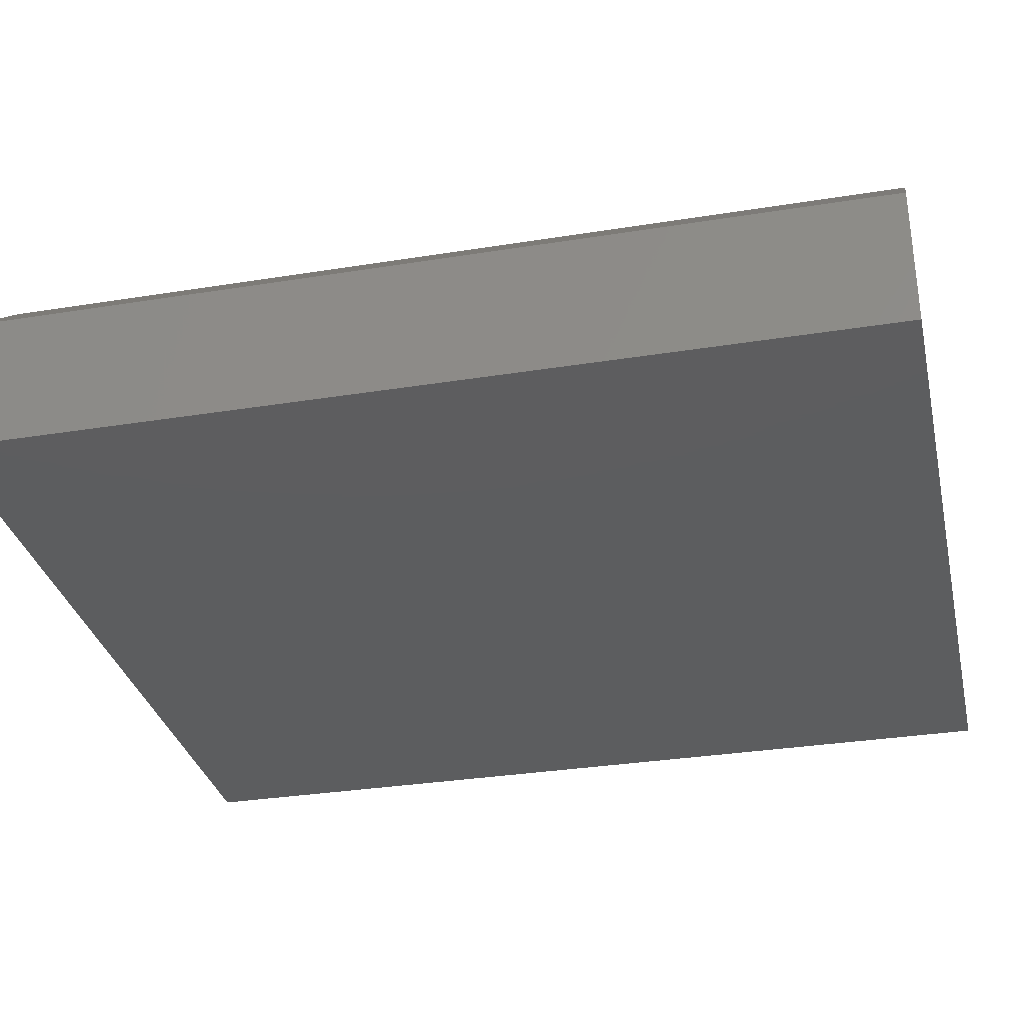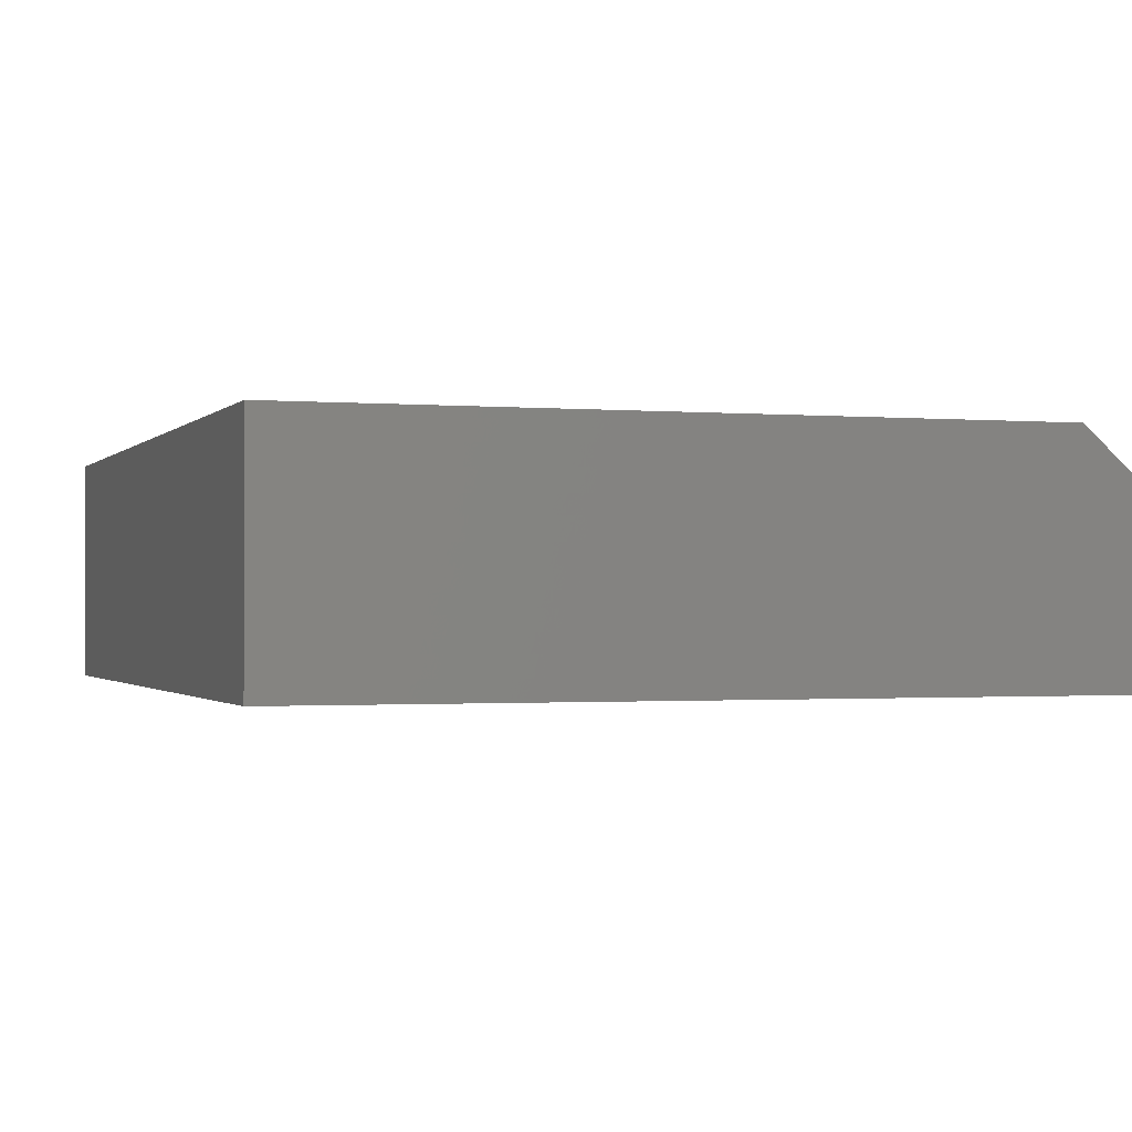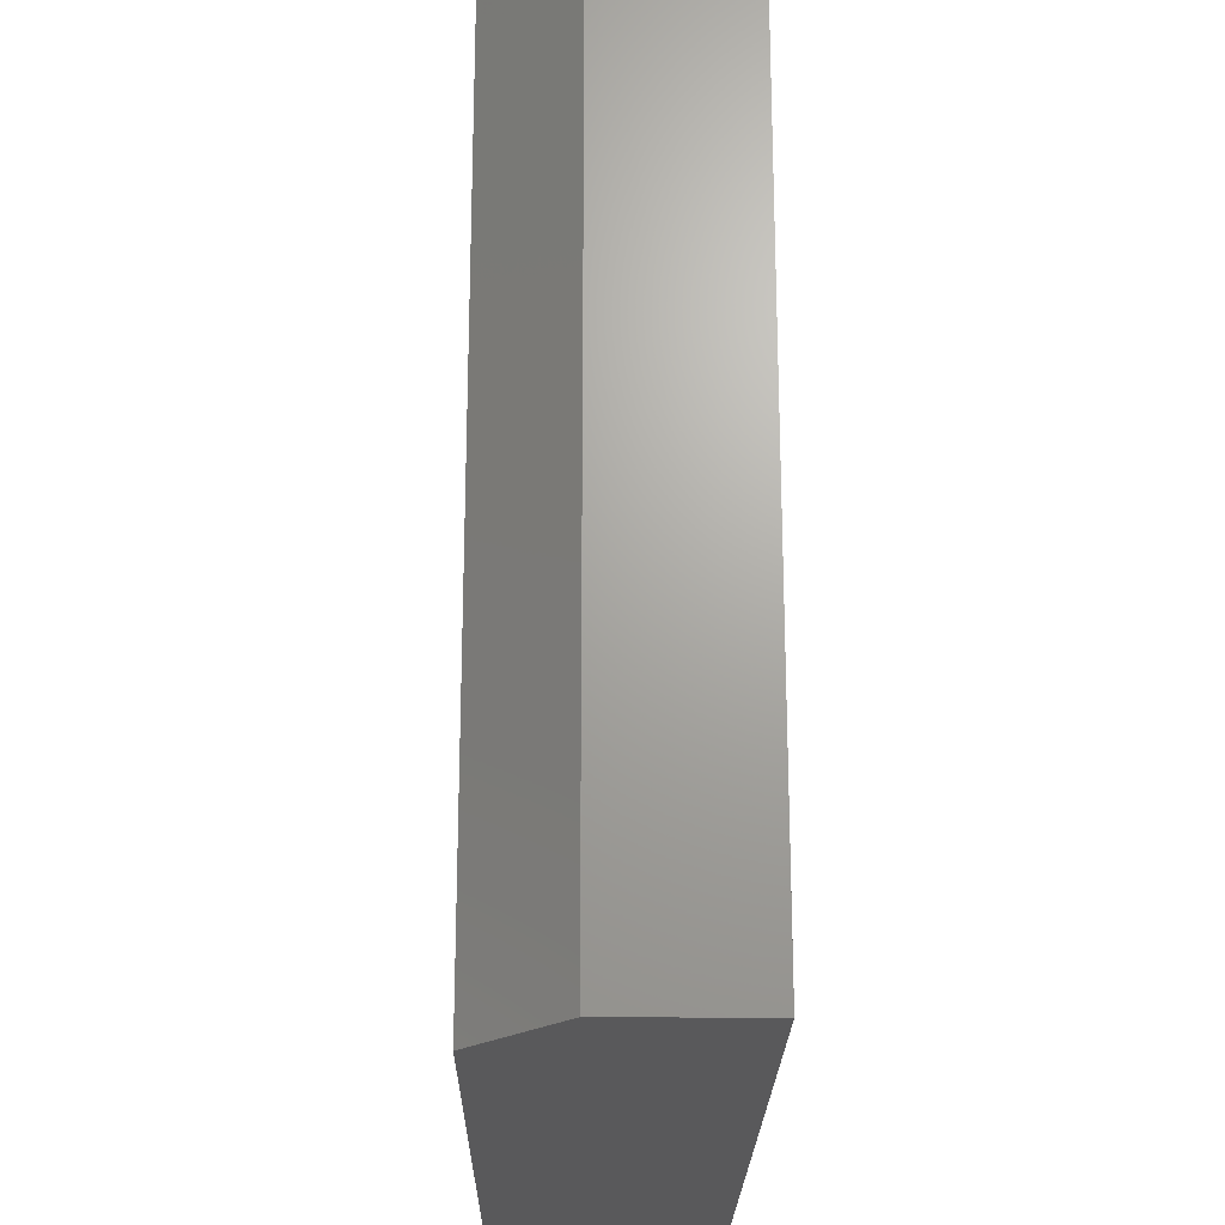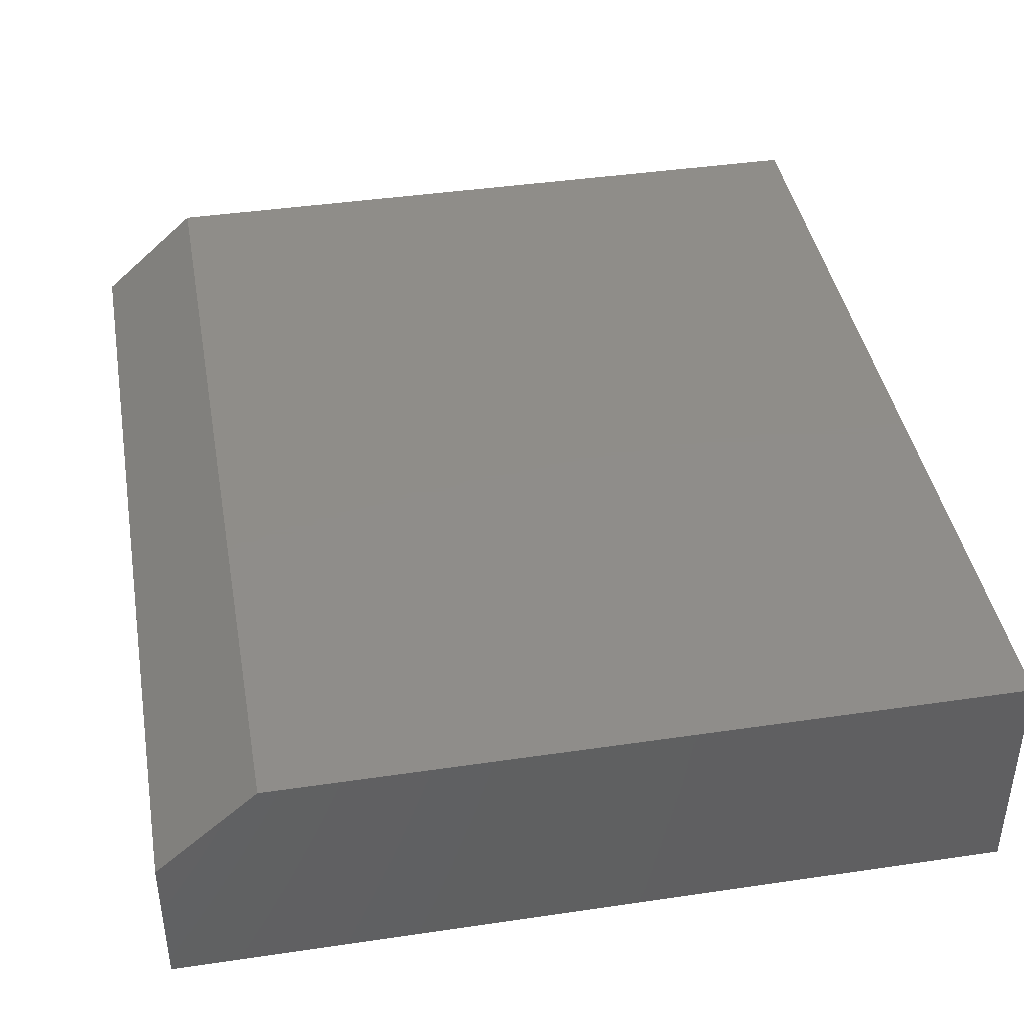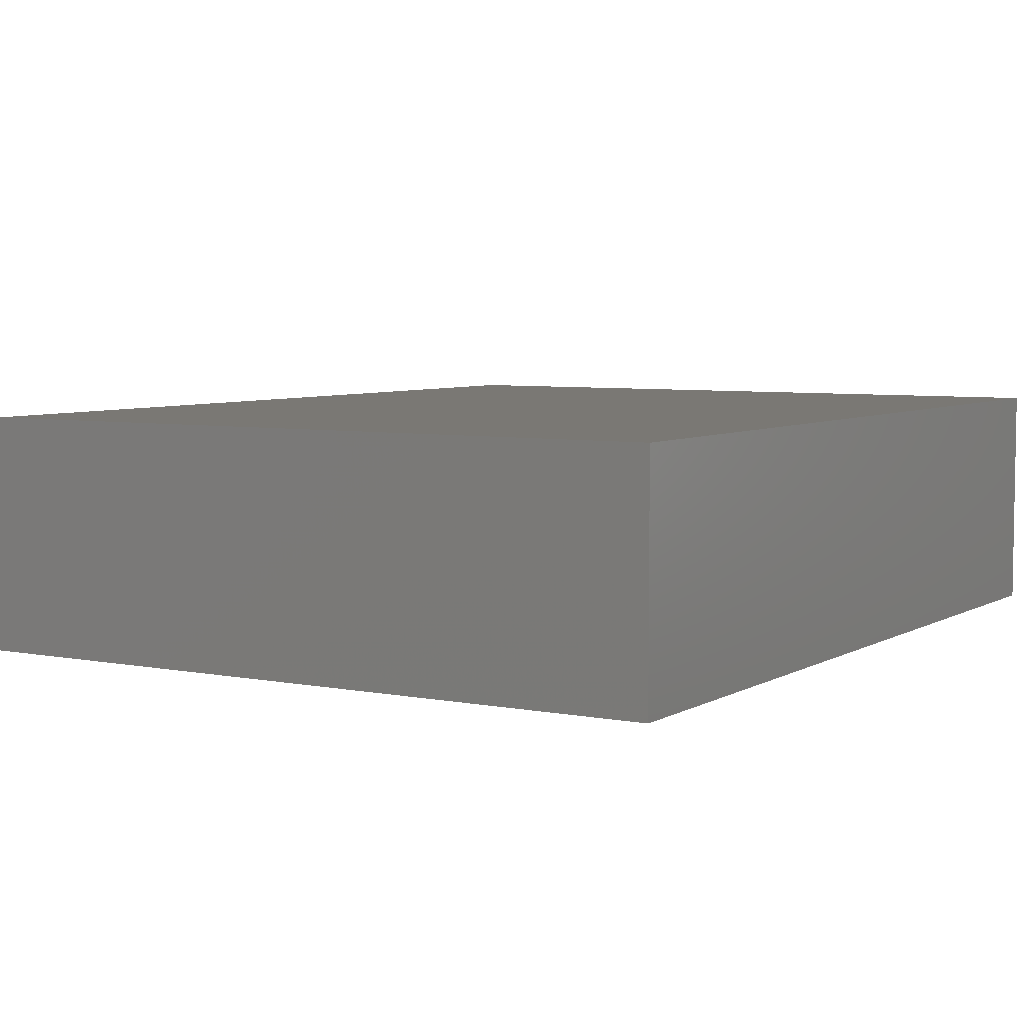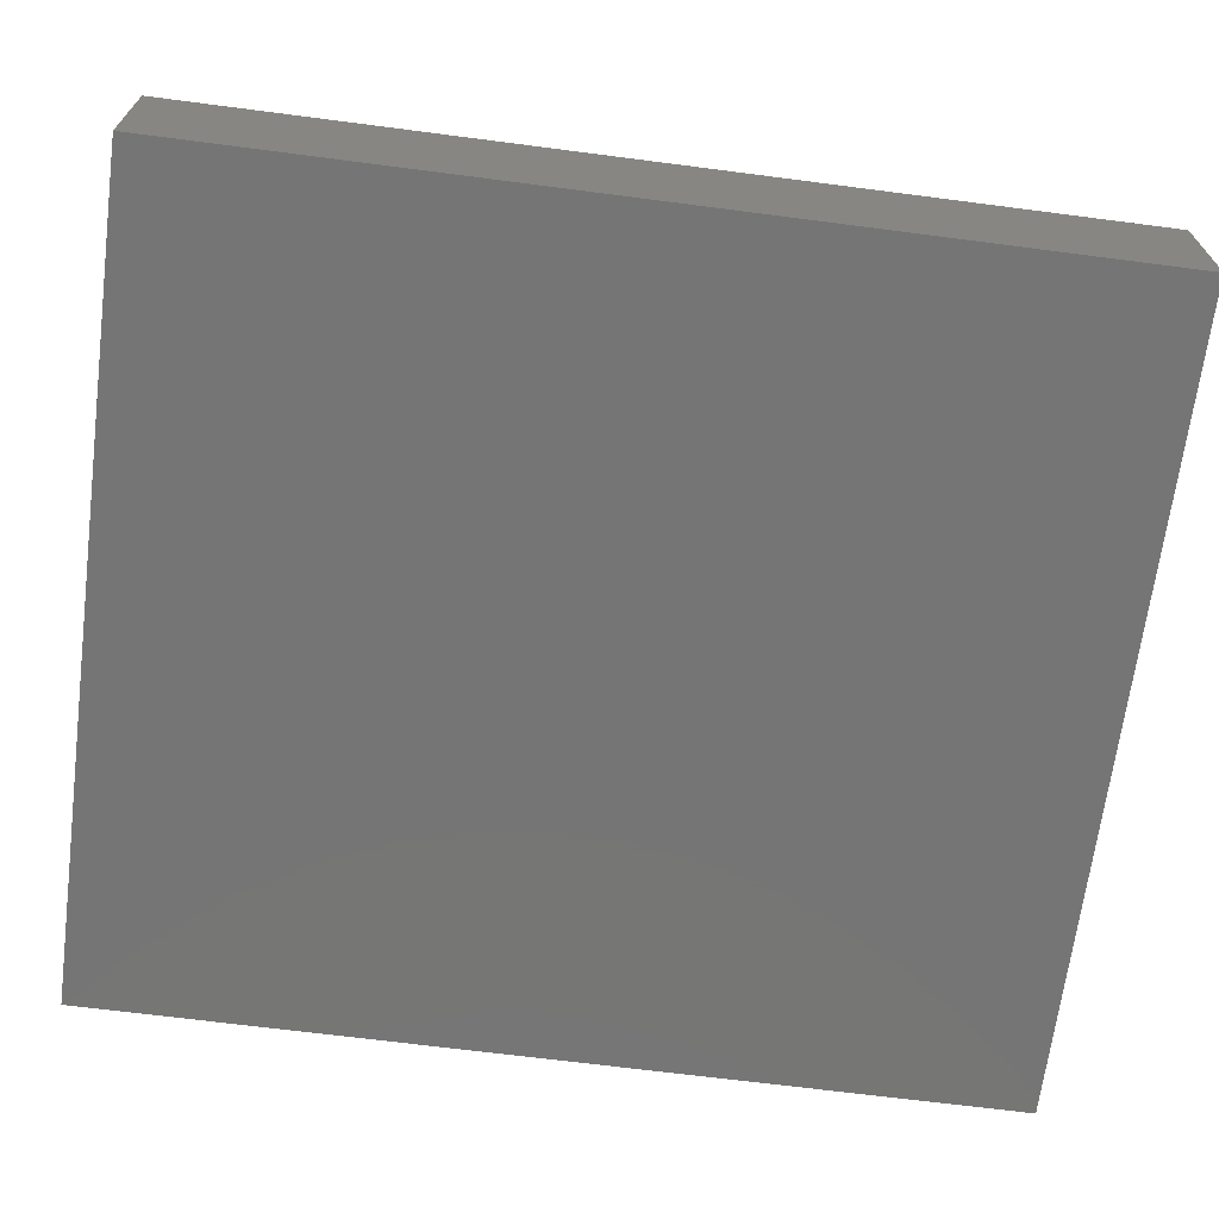
<metadata>
{"format":"stl","ext":"stl","renderer":"f3d","projection":"perspective","resolution":1024,"background":"white","views":[{"elev":-32.1,"azim":-77.3,"up":"+Y"},{"elev":-1.0,"azim":161.5,"up":"+Y"},{"elev":-22.1,"azim":-90.8,"up":"+Z"},{"elev":41.6,"azim":-10.1,"up":"+Y"},{"elev":5.6,"azim":31.3,"up":"+Y"},{"elev":-67.8,"azim":-97.4,"up":"+Y"}]}
</metadata>
<code>
# stl→obj: 10 verts, 16 faces
v -0.6797 7.806e-18 -0.3047
v -0.6797 4.38e-17 0.3438
v -0.1698 6.441e-17 -0.3047
v -0.1698 1.004e-16 0.3438
v -0.75 -0.1641 0.3438
v -0.75 -0.0625 0.3438
v -0.75 -0.1641 -0.3047
v -0.75 -0.0625 -0.3047
v -0.1698 -0.1641 0.3438
v -0.1698 -0.1641 -0.3047
f 1 2 3
f 3 2 4
f 5 6 7
f 7 6 8
f 9 4 5
f 5 4 2
f 5 2 6
f 3 10 1
f 1 10 7
f 1 7 8
f 6 2 8
f 8 2 1
f 7 10 5
f 5 10 9
f 10 3 9
f 9 3 4

</code>
